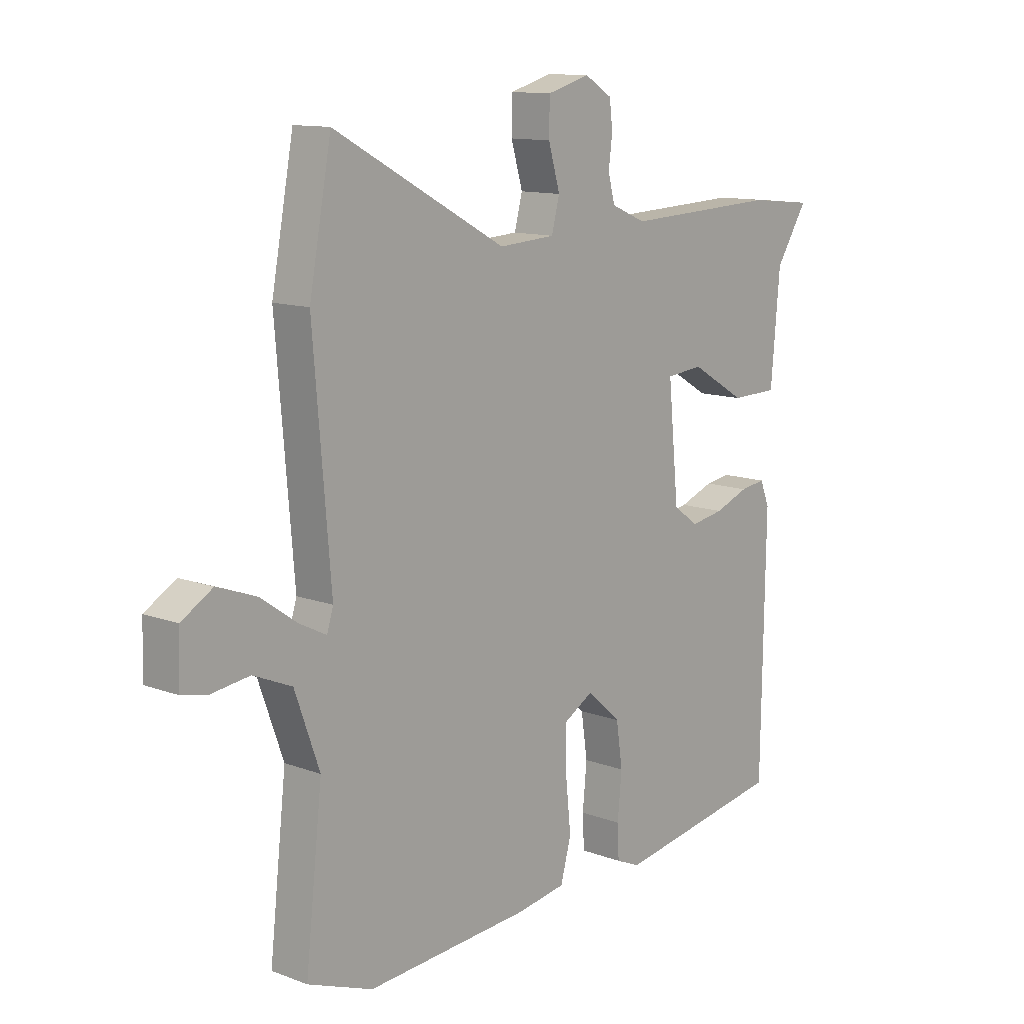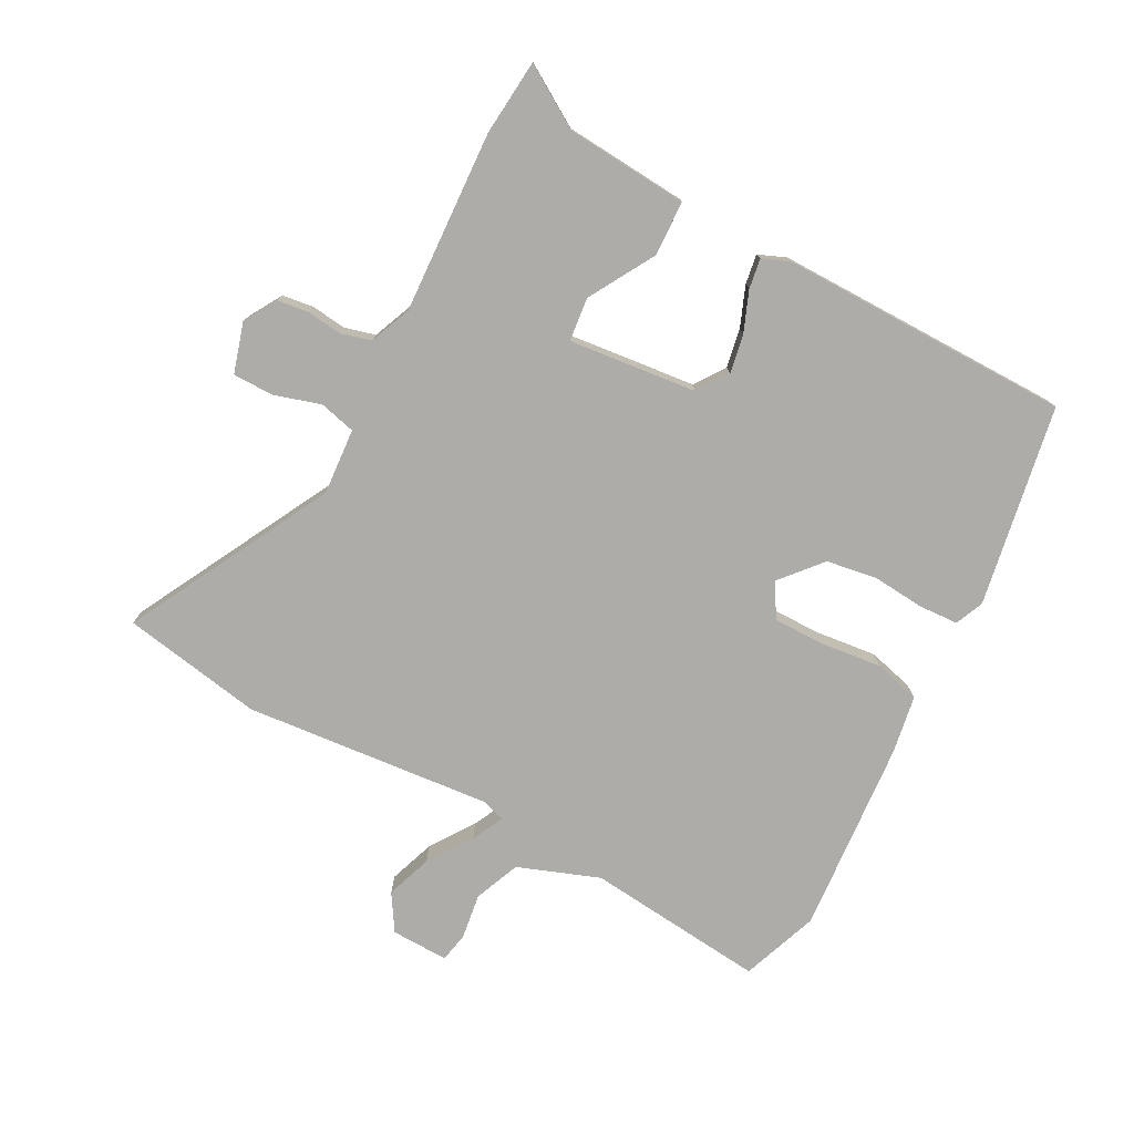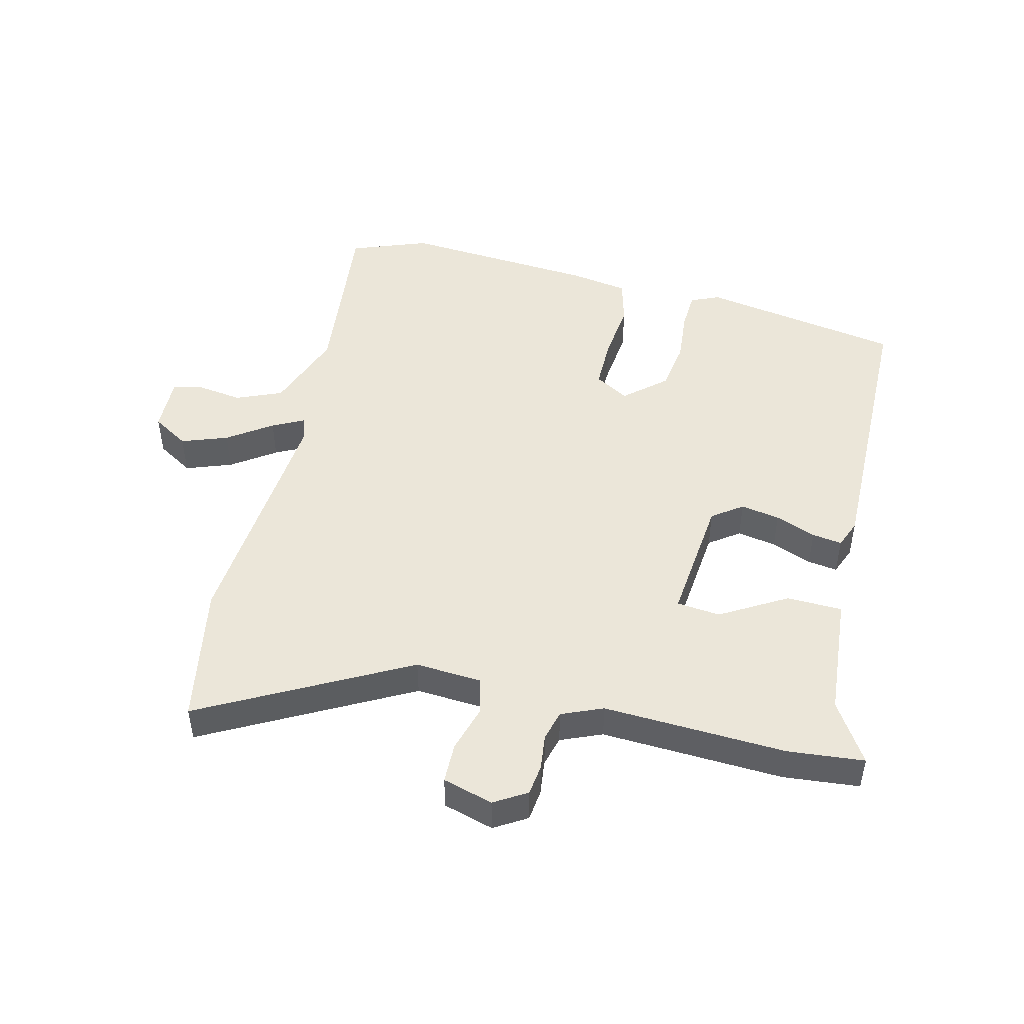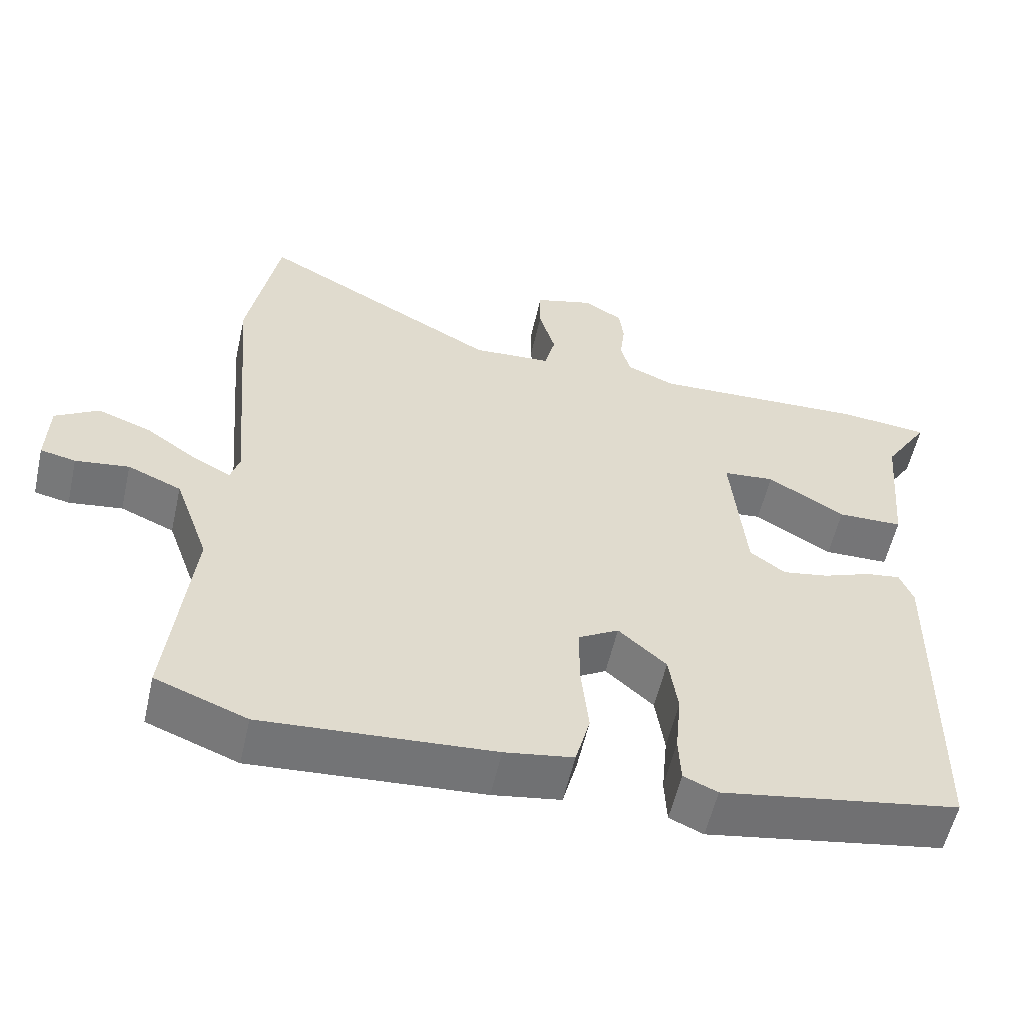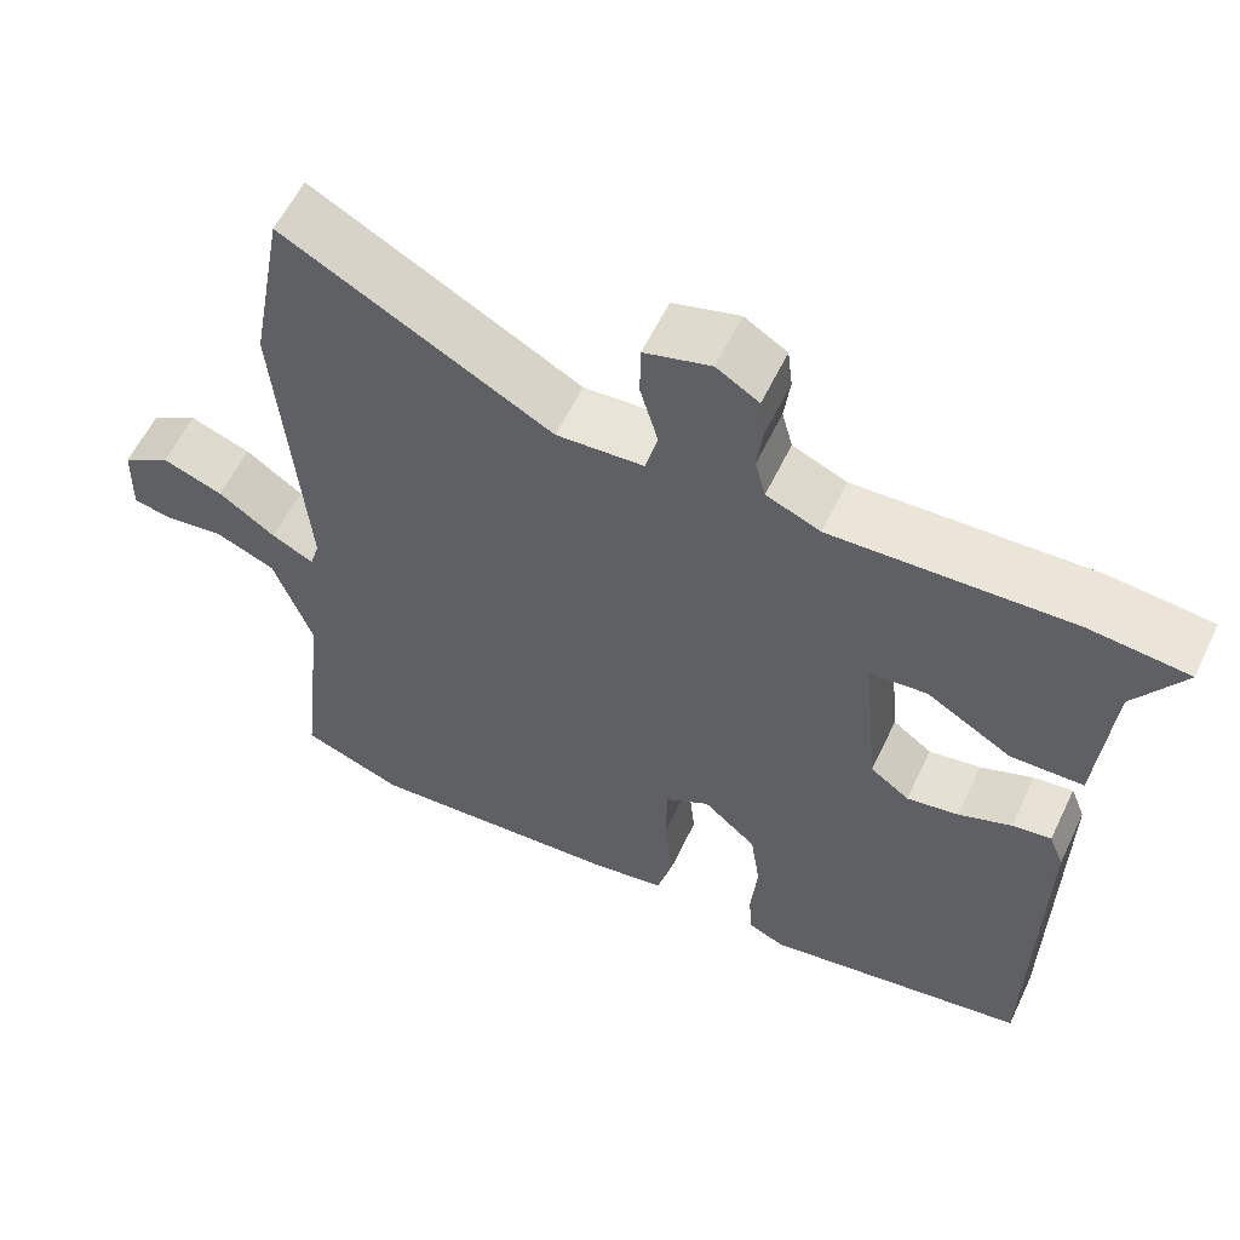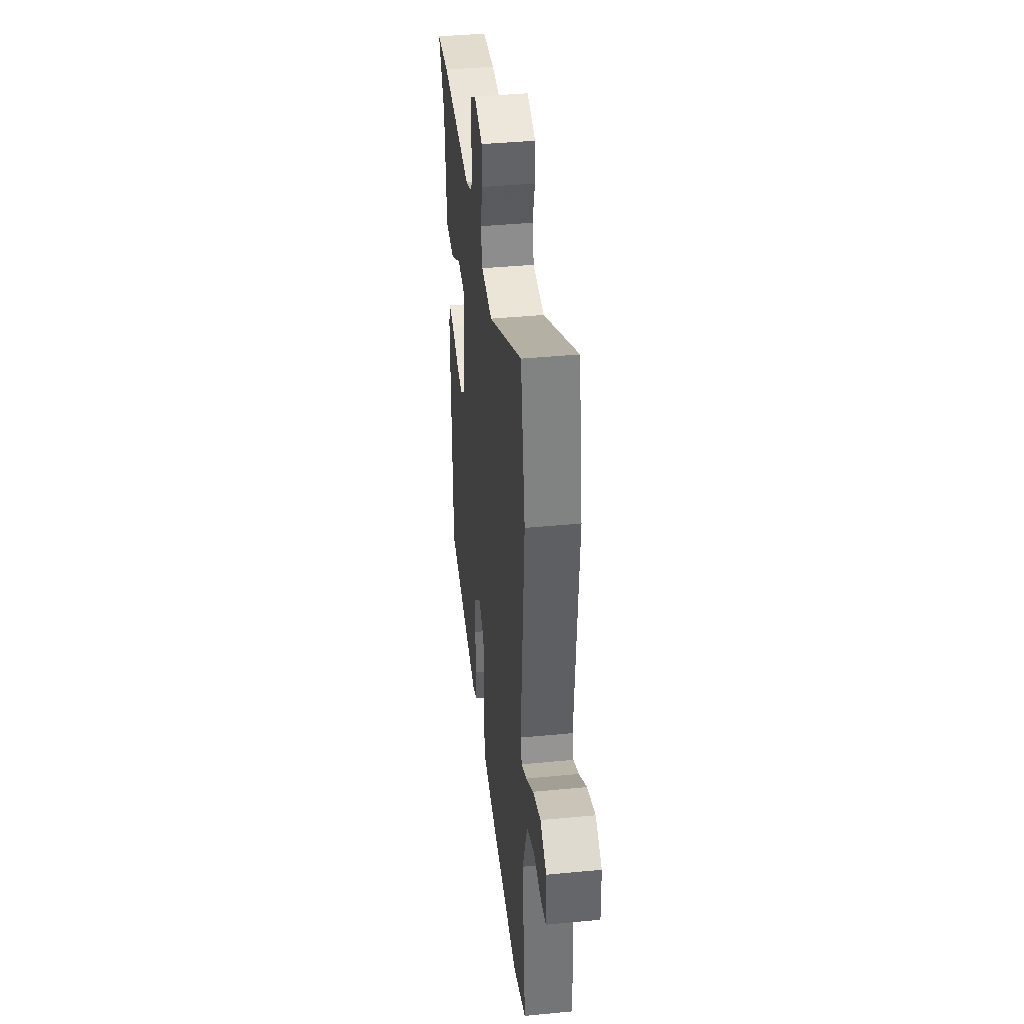
<metadata>
{"format":"obj","ext":"obj","renderer":"f3d","projection":"perspective","resolution":1024,"background":"white","views":[{"elev":12.1,"azim":-48.6,"up":"+Z"},{"elev":-76.9,"azim":62.5,"up":"+Y"},{"elev":47.8,"azim":13.9,"up":"+Y"},{"elev":-56.7,"azim":-12.7,"up":"+Z"},{"elev":58.4,"azim":25.4,"up":"+Z"},{"elev":40.4,"azim":-96.7,"up":"+Z"}]}
</metadata>
<code>
v 0.461 0.07 0.504
v 0.583 0.07 0.492
v 0.522 0.07 0.396
v 0.505 0.07 0.198
v 0.416 0.07 0.196
v 0.311 0.07 0.258
v 0.241 0.07 0.251
v 0.261 0.07 0.045
v 0.309 0.07 0.01
v 0.372 0.07 0.021
v 0.437 0.07 0.046
v 0.485 0.07 0.053
v 0.503 0.07 0.008
v 0.496 0.07 -0.459
v 0.173 0.07 -0.514
v 0.127 0.07 -0.494
v 0.124 0.07 -0.431
v 0.132 0.07 -0.347
v 0.12 0.07 -0.265
v 0.055 0.07 -0.208
v 0 0.07 -0.24
v 0 0.07 -0.324
v 0.01 0.07 -0.421
v -0.01 0.07 -0.495
v -0.103 0.07 -0.51
v -0.416 0.07 -0.532
v -0.54 0.07 -0.485
v -0.508 0.07 -0.196
v -0.555 0.07 -0.065
v -0.628 0.07 -0.034
v -0.701 0.07 -0.044
v -0.749 0.07 -0.034
v -0.746 0.07 0.058
v -0.687 0.07 0.094
v -0.613 0.07 0.067
v -0.543 0.07 0.018
v -0.492 0.07 -0.008
v -0.48 0.07 0.031
v -0.513 0.07 0.429
v -0.471 0.07 0.655
v -0.144 0.07 0.478
v -0.037 0.07 0.485
v -0.022 0.07 0.543
v -0.044 0.07 0.619
v -0.043 0.07 0.684
v 0.038 0.07 0.707
v 0.09 0.07 0.675
v 0.096 0.07 0.625
v 0.089 0.07 0.568
v 0.102 0.07 0.519
v 0.168 0.07 0.491
v 0.461 0 0.504
v 0.583 0 0.492
v 0.522 0 0.396
v 0.505 0 0.198
v 0.416 0 0.196
v 0.311 0 0.258
v 0.241 0 0.251
v 0.261 0 0.045
v 0.309 0 0.01
v 0.372 0 0.021
v 0.437 0 0.046
v 0.485 0 0.053
v 0.503 0 0.008
v 0.496 0 -0.459
v 0.173 0 -0.514
v 0.127 0 -0.494
v 0.124 0 -0.431
v 0.132 0 -0.347
v 0.12 0 -0.265
v 0.055 0 -0.208
v 0 0 -0.24
v 0 0 -0.324
v 0.01 0 -0.421
v -0.01 0 -0.495
v -0.103 0 -0.51
v -0.416 0 -0.532
v -0.54 0 -0.485
v -0.508 0 -0.196
v -0.555 0 -0.065
v -0.628 0 -0.034
v -0.701 0 -0.044
v -0.749 0 -0.034
v -0.746 0 0.058
v -0.687 0 0.094
v -0.613 0 0.067
v -0.543 0 0.018
v -0.492 0 -0.008
v -0.48 0 0.031
v -0.513 0 0.429
v -0.471 0 0.655
v -0.144 0 0.478
v -0.037 0 0.485
v -0.022 0 0.543
v -0.044 0 0.619
v -0.043 0 0.684
v 0.038 0 0.707
v 0.09 0 0.675
v 0.096 0 0.625
v 0.089 0 0.568
v 0.102 0 0.519
v 0.168 0 0.491
f 46 47 48 49
f 46 49 50
f 43 44 45 46
f 42 43 46 50
f 38 39 40 41
f 37 38 41 42
f 33 34 35 36
f 33 36 37
f 30 31 32 33
f 29 30 33 37
f 28 29 37
f 25 26 27 28
f 22 23 24 25
f 21 22 25 28
f 20 21 28 37
f 15 16 17 18
f 15 18 19
f 14 15 19
f 13 14 19 20
f 10 11 12 13
f 9 10 13 20
f 3 4 5 6
f 3 6 7
f 51 1 2 3
f 51 3 7
f 50 51 7 8
f 42 50 8
f 37 42 8
f 8 9 20 37
f 100 99 98 97
f 101 100 97
f 97 96 95 94
f 101 97 94 93
f 92 91 90 89
f 93 92 89 88
f 87 86 85 84
f 88 87 84
f 84 83 82 81
f 88 84 81 80
f 88 80 79
f 79 78 77 76
f 76 75 74 73
f 79 76 73 72
f 88 79 72 71
f 69 68 67 66
f 70 69 66
f 70 66 65
f 71 70 65 64
f 64 63 62 61
f 71 64 61 60
f 57 56 55 54
f 58 57 54
f 54 53 52 102
f 58 54 102
f 59 58 102 101
f 59 101 93
f 59 93 88
f 88 71 60 59
f 1 52 53 2
f 2 53 54 3
f 3 54 55 4
f 4 55 56 5
f 5 56 57 6
f 6 57 58 7
f 7 58 59 8
f 8 59 60 9
f 9 60 61 10
f 10 61 62 11
f 11 62 63 12
f 12 63 64 13
f 13 64 65 14
f 14 65 66 15
f 15 66 67 16
f 16 67 68 17
f 17 68 69 18
f 18 69 70 19
f 19 70 71 20
f 20 71 72 21
f 21 72 73 22
f 22 73 74 23
f 23 74 75 24
f 24 75 76 25
f 25 76 77 26
f 26 77 78 27
f 27 78 79 28
f 28 79 80 29
f 29 80 81 30
f 30 81 82 31
f 31 82 83 32
f 32 83 84 33
f 33 84 85 34
f 34 85 86 35
f 35 86 87 36
f 36 87 88 37
f 37 88 89 38
f 38 89 90 39
f 39 90 91 40
f 40 91 92 41
f 41 92 93 42
f 42 93 94 43
f 43 94 95 44
f 44 95 96 45
f 45 96 97 46
f 46 97 98 47
f 47 98 99 48
f 48 99 100 49
f 49 100 101 50
f 50 101 102 51
f 51 102 52 1

</code>
